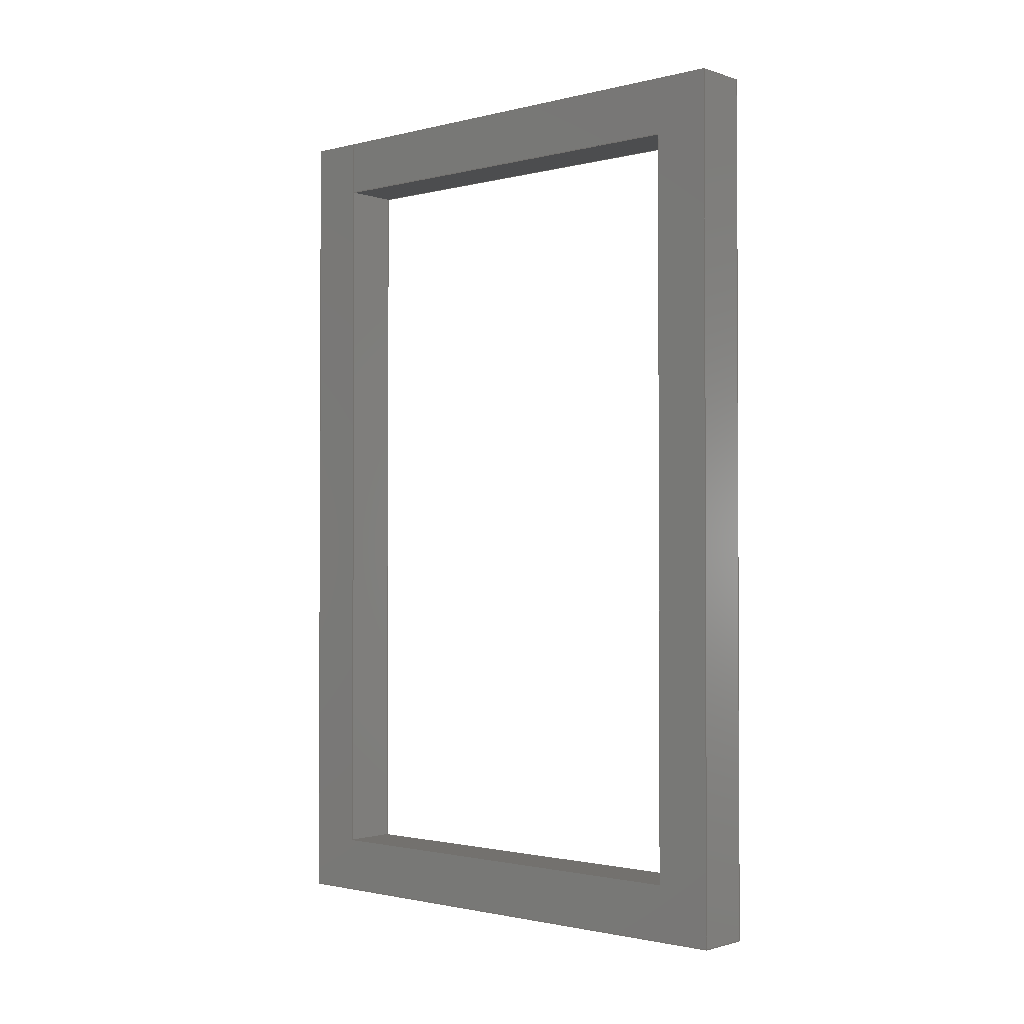
<metadata>
{"format":"step","ext":"stp","renderer":"f3d","projection":"perspective","resolution":1024,"background":"white","views":[{"elev":-1.5,"azim":-48.6,"up":"+Z"}]}
</metadata>
<code>
ISO-10303-21;
DATA;
#1=PRODUCT('SB044683-01','SB044683-01','FRONT DOOR FRAME',(#2)) ;
#2=PRODUCT_CONTEXT(' ',#3,'mechanical') ;
#3=APPLICATION_CONTEXT('automotive design') ;
#4=PRODUCT_DEFINITION('SB044683-01',' ',#391,#5) ;
#5=PRODUCT_DEFINITION_CONTEXT('part definition',#3,' ') ;
#6=PRODUCT_DEFINITION_SHAPE(' ',' ',#4) ;
#7=MECHANICAL_DESIGN_GEOMETRIC_PRESENTATION_REPRESENTATION(' ',(#159),#412) ;
#8=MECHANICAL_DESIGN_GEOMETRIC_PRESENTATION_REPRESENTATION(' ',(#154,#155,#156,#157,#158,#160),#412) ;
#9=SHAPE_REPRESENTATION(' ',(#10,#339,#287),#412) ;
#10=AXIS2_PLACEMENT_3D('',#22,$,$) ;
#11=AXIS2_PLACEMENT_3D('Plane Axis2P3D',#47,#106,#107) ;
#12=AXIS2_PLACEMENT_3D('Plane Axis2P3D',#56,#112,#113) ;
#13=AXIS2_PLACEMENT_3D('Plane Axis2P3D',#65,#118,#119) ;
#14=AXIS2_PLACEMENT_3D('Plane Axis2P3D',#76,#126,#127) ;
#15=AXIS2_PLACEMENT_3D('Plane Axis2P3D',#87,#134,#135) ;
#16=AXIS2_PLACEMENT_3D('Plane Axis2P3D',#89,#137,#138) ;
#17=AXIS2_PLACEMENT_3D('Plane Axis2P3D',#92,#141,#142) ;
#18=AXIS2_PLACEMENT_3D('Plane Axis2P3D',#93,#143,#144) ;
#19=AXIS2_PLACEMENT_3D('Plane Axis2P3D',#94,#145,#146) ;
#20=AXIS2_PLACEMENT_3D('Plane Axis2P3D',#96,#148,#149) ;
#21=AXIS2_PLACEMENT_3D('Absolute Axis System',#97,#150,#151) ;
#22=CARTESIAN_POINT('',(0,0,0)) ;
#23=CARTESIAN_POINT('Line Origine',(0,1231,893.2)) ;
#24=CARTESIAN_POINT('Limit',(0,1231,1089)) ;
#25=CARTESIAN_POINT('Limit',(0,1231,697.6)) ;
#26=CARTESIAN_POINT('Line Origine',(0,1031,893.2)) ;
#27=CARTESIAN_POINT('Limit',(0,1031,697.6)) ;
#28=CARTESIAN_POINT('Limit',(0,1031,1089)) ;
#29=CARTESIAN_POINT('Line Origine',(0,1131,1063)) ;
#30=CARTESIAN_POINT('Limit',(0,1231,1063)) ;
#31=CARTESIAN_POINT('Limit',(0,1031,1063)) ;
#32=CARTESIAN_POINT('Line Origine',(0,1131,723)) ;
#33=CARTESIAN_POINT('Limit',(0,1231,723)) ;
#34=CARTESIAN_POINT('Limit',(0,1031,723)) ;
#35=CARTESIAN_POINT('Line Origine',(0,1131,1089)) ;
#36=CARTESIAN_POINT('Limit',(0,1005,1089)) ;
#37=CARTESIAN_POINT('Limit',(0,1256,1089)) ;
#38=CARTESIAN_POINT('Line Origine',(0,1005,893.2)) ;
#39=CARTESIAN_POINT('Limit',(0,1005,697.6)) ;
#40=CARTESIAN_POINT('Limit',(0,1005,1089)) ;
#41=CARTESIAN_POINT('Line Origine',(0,1131,697.6)) ;
#42=CARTESIAN_POINT('Limit',(0,1256,697.6)) ;
#43=CARTESIAN_POINT('Limit',(0,1005,697.6)) ;
#44=CARTESIAN_POINT('Line Origine',(0,1256,893.2)) ;
#45=CARTESIAN_POINT('Limit',(0,1256,1089)) ;
#46=CARTESIAN_POINT('Limit',(0,1256,697.6)) ;
#47=CARTESIAN_POINT('Axis2P3D Location',(0,1231,1063)) ;
#48=CARTESIAN_POINT('Line Origine',(12.7,1031,1063)) ;
#49=CARTESIAN_POINT('Vertex',(0,1031,1063)) ;
#50=CARTESIAN_POINT('Vertex',(25.4,1031,1063)) ;
#51=CARTESIAN_POINT('Line Origine',(0,1131,1063)) ;
#52=CARTESIAN_POINT('Vertex',(0,1231,1063)) ;
#53=CARTESIAN_POINT('Line Origine',(12.7,1231,1063)) ;
#54=CARTESIAN_POINT('Vertex',(25.4,1231,1063)) ;
#55=CARTESIAN_POINT('Line Origine',(25.4,1131,1063)) ;
#56=CARTESIAN_POINT('Axis2P3D Location',(0,1031,1089)) ;
#57=CARTESIAN_POINT('Line Origine',(0,1131,1089)) ;
#58=CARTESIAN_POINT('Vertex',(0,1256,1089)) ;
#59=CARTESIAN_POINT('Vertex',(0,1005,1089)) ;
#60=CARTESIAN_POINT('Line Origine',(12.7,1005,1089)) ;
#61=CARTESIAN_POINT('Vertex',(25.4,1005,1089)) ;
#62=CARTESIAN_POINT('Line Origine',(25.4,1131,1089)) ;
#63=CARTESIAN_POINT('Vertex',(25.4,1256,1089)) ;
#64=CARTESIAN_POINT('Line Origine',(12.7,1256,1089)) ;
#65=CARTESIAN_POINT('Axis2P3D Location',(0,0,0)) ;
#66=CARTESIAN_POINT('Line Origine',(0,1005,893.2)) ;
#67=CARTESIAN_POINT('Vertex',(0,1005,697.6)) ;
#68=CARTESIAN_POINT('Line Origine',(0,1256,893.2)) ;
#69=CARTESIAN_POINT('Vertex',(0,1256,697.6)) ;
#70=CARTESIAN_POINT('Line Origine',(0,1131,697.6)) ;
#71=CARTESIAN_POINT('Line Origine',(0,1031,893.2)) ;
#72=CARTESIAN_POINT('Vertex',(0,1031,723)) ;
#73=CARTESIAN_POINT('Line Origine',(0,1131,723)) ;
#74=CARTESIAN_POINT('Vertex',(0,1231,723)) ;
#75=CARTESIAN_POINT('Line Origine',(0,1231,893.2)) ;
#76=CARTESIAN_POINT('Axis2P3D Location',(25.4,0,0)) ;
#77=CARTESIAN_POINT('Line Origine',(25.4,1131,697.6)) ;
#78=CARTESIAN_POINT('Vertex',(25.4,1005,697.6)) ;
#79=CARTESIAN_POINT('Vertex',(25.4,1256,697.6)) ;
#80=CARTESIAN_POINT('Line Origine',(25.4,1256,893.2)) ;
#81=CARTESIAN_POINT('Line Origine',(25.4,1005,893.2)) ;
#82=CARTESIAN_POINT('Line Origine',(25.4,1231,893.2)) ;
#83=CARTESIAN_POINT('Vertex',(25.4,1231,723)) ;
#84=CARTESIAN_POINT('Line Origine',(25.4,1131,723)) ;
#85=CARTESIAN_POINT('Vertex',(25.4,1031,723)) ;
#86=CARTESIAN_POINT('Line Origine',(25.4,1031,893.2)) ;
#87=CARTESIAN_POINT('Axis2P3D Location',(0,1231,1089)) ;
#88=CARTESIAN_POINT('Line Origine',(12.7,1231,723)) ;
#89=CARTESIAN_POINT('Axis2P3D Location',(0,1256,697.6)) ;
#90=CARTESIAN_POINT('Line Origine',(12.7,1005,697.6)) ;
#91=CARTESIAN_POINT('Line Origine',(12.7,1256,697.6)) ;
#92=CARTESIAN_POINT('Axis2P3D Location',(0,1256,697.6)) ;
#93=CARTESIAN_POINT('Axis2P3D Location',(0,1005,1089)) ;
#94=CARTESIAN_POINT('Axis2P3D Location',(0,1031,697.6)) ;
#95=CARTESIAN_POINT('Line Origine',(12.7,1031,723)) ;
#96=CARTESIAN_POINT('Axis2P3D Location',(0,1031,723)) ;
#97=CARTESIAN_POINT('Axis2P3D Location',(0,0,0)) ;
#98=DIRECTION('Vector Direction',(0,0,-1)) ;
#99=DIRECTION('Vector Direction',(0,0,1)) ;
#100=DIRECTION('Vector Direction',(0,-1,0)) ;
#101=DIRECTION('Vector Direction',(0,-1,0)) ;
#102=DIRECTION('Vector Direction',(0,1,0)) ;
#103=DIRECTION('Vector Direction',(0,0,1)) ;
#104=DIRECTION('Vector Direction',(0,-1,0)) ;
#105=DIRECTION('Vector Direction',(0,0,-1)) ;
#106=DIRECTION('Axis2P3D Direction',(-0,0,1)) ;
#107=DIRECTION('Axis2P3D XDirection',(0,-1,0)) ;
#108=DIRECTION('Vector Direction',(1,0,0)) ;
#109=DIRECTION('Vector Direction',(0,-1,0)) ;
#110=DIRECTION('Vector Direction',(1,0,0)) ;
#111=DIRECTION('Vector Direction',(0,-1,0)) ;
#112=DIRECTION('Axis2P3D Direction',(0,0,-1)) ;
#113=DIRECTION('Axis2P3D XDirection',(0,1,0)) ;
#114=DIRECTION('Vector Direction',(0,1,0)) ;
#115=DIRECTION('Vector Direction',(1,0,0)) ;
#116=DIRECTION('Vector Direction',(0,1,0)) ;
#117=DIRECTION('Vector Direction',(1,0,0)) ;
#118=DIRECTION('Axis2P3D Direction',(1,0,0)) ;
#119=DIRECTION('Axis2P3D XDirection',(0,1,0)) ;
#120=DIRECTION('Vector Direction',(0,0,-1)) ;
#121=DIRECTION('Vector Direction',(0,0,1)) ;
#122=DIRECTION('Vector Direction',(0,-1,0)) ;
#123=DIRECTION('Vector Direction',(0,0,1)) ;
#124=DIRECTION('Vector Direction',(0,1,0)) ;
#125=DIRECTION('Vector Direction',(0,0,-1)) ;
#126=DIRECTION('Axis2P3D Direction',(1,0,0)) ;
#127=DIRECTION('Axis2P3D XDirection',(0,1,0)) ;
#128=DIRECTION('Vector Direction',(0,-1,0)) ;
#129=DIRECTION('Vector Direction',(0,0,1)) ;
#130=DIRECTION('Vector Direction',(0,0,-1)) ;
#131=DIRECTION('Vector Direction',(0,0,-1)) ;
#132=DIRECTION('Vector Direction',(0,1,0)) ;
#133=DIRECTION('Vector Direction',(0,0,1)) ;
#134=DIRECTION('Axis2P3D Direction',(0,-1,0)) ;
#135=DIRECTION('Axis2P3D XDirection',(0,0,-1)) ;
#136=DIRECTION('Vector Direction',(1,0,0)) ;
#137=DIRECTION('Axis2P3D Direction',(-0,0,1)) ;
#138=DIRECTION('Axis2P3D XDirection',(0,-1,0)) ;
#139=DIRECTION('Vector Direction',(1,0,0)) ;
#140=DIRECTION('Vector Direction',(1,0,0)) ;
#141=DIRECTION('Axis2P3D Direction',(0,1,0)) ;
#142=DIRECTION('Axis2P3D XDirection',(0,0,1)) ;
#143=DIRECTION('Axis2P3D Direction',(0,-1,0)) ;
#144=DIRECTION('Axis2P3D XDirection',(0,0,-1)) ;
#145=DIRECTION('Axis2P3D Direction',(0,1,0)) ;
#146=DIRECTION('Axis2P3D XDirection',(0,0,1)) ;
#147=DIRECTION('Vector Direction',(1,0,0)) ;
#148=DIRECTION('Axis2P3D Direction',(0,0,-1)) ;
#149=DIRECTION('Axis2P3D XDirection',(0,1,0)) ;
#150=DIRECTION('Axis2P3D Direction',(0,0,1)) ;
#151=DIRECTION('Axis2P3D XDirection',(1,0,0)) ;
#152=PRODUCT_RELATED_PRODUCT_CATEGORY('part',$,(#1)) ;
#153=PRODUCT_CATEGORY('part','specification') ;
#154=STYLED_ITEM(' ',(#161),#212) ;
#155=STYLED_ITEM(' ',(#162),#213) ;
#156=STYLED_ITEM(' ',(#163),#214) ;
#157=STYLED_ITEM(' ',(#164),#215) ;
#158=STYLED_ITEM(' ',(#165),#216) ;
#159=STYLED_ITEM(' ',(#166),#287) ;
#160=STYLED_ITEM(' ',(#167),#21) ;
#161=PRESENTATION_STYLE_ASSIGNMENT((#168)) ;
#162=PRESENTATION_STYLE_ASSIGNMENT((#169)) ;
#163=PRESENTATION_STYLE_ASSIGNMENT((#170)) ;
#164=PRESENTATION_STYLE_ASSIGNMENT((#171)) ;
#165=PRESENTATION_STYLE_ASSIGNMENT((#172)) ;
#166=PRESENTATION_STYLE_ASSIGNMENT((#174)) ;
#167=PRESENTATION_STYLE_ASSIGNMENT((#173)) ;
#168=CURVE_STYLE(' ',#292,POSITIVE_LENGTH_MEASURE(0.13),#291) ;
#169=CURVE_STYLE(' ',#292,POSITIVE_LENGTH_MEASURE(0.13),#291) ;
#170=CURVE_STYLE(' ',#292,POSITIVE_LENGTH_MEASURE(0.13),#291) ;
#171=CURVE_STYLE(' ',#292,POSITIVE_LENGTH_MEASURE(0.13),#291) ;
#172=CURVE_STYLE(' ',#292,POSITIVE_LENGTH_MEASURE(0.13),#291) ;
#173=CURVE_STYLE(' ',#292,POSITIVE_LENGTH_MEASURE(0.13),#291) ;
#174=SURFACE_STYLE_USAGE(.BOTH.,#175) ;
#175=SURFACE_SIDE_STYLE(' ',(#176)) ;
#176=SURFACE_STYLE_FILL_AREA(#177) ;
#177=FILL_AREA_STYLE(' ',(#178)) ;
#178=FILL_AREA_STYLE_COLOUR(' ',#288) ;
#179=VECTOR('Line Direction',#98,1) ;
#180=VECTOR('Line Direction',#99,1) ;
#181=VECTOR('Line Direction',#100,1) ;
#182=VECTOR('Line Direction',#101,1) ;
#183=VECTOR('Line Direction',#102,1) ;
#184=VECTOR('Line Direction',#103,1) ;
#185=VECTOR('Line Direction',#104,1) ;
#186=VECTOR('Line Direction',#105,1) ;
#187=VECTOR('Line Direction',#108,1) ;
#188=VECTOR('Line Direction',#109,1) ;
#189=VECTOR('Line Direction',#110,1) ;
#190=VECTOR('Line Direction',#111,1) ;
#191=VECTOR('Line Direction',#114,1) ;
#192=VECTOR('Line Direction',#115,1) ;
#193=VECTOR('Line Direction',#116,1) ;
#194=VECTOR('Line Direction',#117,1) ;
#195=VECTOR('Line Direction',#120,1) ;
#196=VECTOR('Line Direction',#121,1) ;
#197=VECTOR('Line Direction',#122,1) ;
#198=VECTOR('Line Direction',#123,1) ;
#199=VECTOR('Line Direction',#124,1) ;
#200=VECTOR('Line Direction',#125,1) ;
#201=VECTOR('Line Direction',#128,1) ;
#202=VECTOR('Line Direction',#129,1) ;
#203=VECTOR('Line Direction',#130,1) ;
#204=VECTOR('Line Direction',#131,1) ;
#205=VECTOR('Line Direction',#132,1) ;
#206=VECTOR('Line Direction',#133,1) ;
#207=VECTOR('Line Direction',#136,1) ;
#208=VECTOR('Line Direction',#139,1) ;
#209=VECTOR('Line Direction',#140,1) ;
#210=VECTOR('Line Direction',#147,1) ;
#211=UNCERTAINTY_MEASURE_WITH_UNIT(LENGTH_MEASURE(0.005),#409,'distance_accuracy_value','CONFUSED CURVE UNCERTAINTY') ;
#212=COMPOSITE_CURVE('Sketch.DoorInterior',(#217),.U.) ;
#213=COMPOSITE_CURVE('Sketch.DoorInterior',(#218),.U.) ;
#214=COMPOSITE_CURVE('Sketch.DoorInterior',(#219),.U.) ;
#215=COMPOSITE_CURVE('Sketch.DoorInterior',(#220),.U.) ;
#216=COMPOSITE_CURVE('Sketch.DoorInterior',(#221,#222,#223,#224),.U.) ;
#217=COMPOSITE_CURVE_SEGMENT(.DISCONTINUOUS.,.T.,#372) ;
#218=COMPOSITE_CURVE_SEGMENT(.DISCONTINUOUS.,.T.,#373) ;
#219=COMPOSITE_CURVE_SEGMENT(.DISCONTINUOUS.,.T.,#374) ;
#220=COMPOSITE_CURVE_SEGMENT(.DISCONTINUOUS.,.T.,#375) ;
#221=COMPOSITE_CURVE_SEGMENT(.CONTINUOUS.,.F.,#376) ;
#222=COMPOSITE_CURVE_SEGMENT(.CONTINUOUS.,.F.,#377) ;
#223=COMPOSITE_CURVE_SEGMENT(.CONTINUOUS.,.F.,#378) ;
#224=COMPOSITE_CURVE_SEGMENT(.DISCONTINUOUS.,.F.,#379) ;
#225=ORIENTED_EDGE('',*,*,#293,.F.) ;
#226=ORIENTED_EDGE('',*,*,#294,.T.) ;
#227=ORIENTED_EDGE('',*,*,#295,.T.) ;
#228=ORIENTED_EDGE('',*,*,#296,.F.) ;
#229=ORIENTED_EDGE('',*,*,#297,.T.) ;
#230=ORIENTED_EDGE('',*,*,#298,.T.) ;
#231=ORIENTED_EDGE('',*,*,#299,.F.) ;
#232=ORIENTED_EDGE('',*,*,#300,.F.) ;
#233=ORIENTED_EDGE('',*,*,#301,.F.) ;
#234=ORIENTED_EDGE('',*,*,#297,.F.) ;
#235=ORIENTED_EDGE('',*,*,#302,.F.) ;
#236=ORIENTED_EDGE('',*,*,#303,.F.) ;
#237=ORIENTED_EDGE('',*,*,#304,.F.) ;
#238=ORIENTED_EDGE('',*,*,#305,.F.) ;
#239=ORIENTED_EDGE('',*,*,#306,.F.) ;
#240=ORIENTED_EDGE('',*,*,#294,.F.) ;
#241=ORIENTED_EDGE('',*,*,#307,.T.) ;
#242=ORIENTED_EDGE('',*,*,#308,.T.) ;
#243=ORIENTED_EDGE('',*,*,#299,.T.) ;
#244=ORIENTED_EDGE('',*,*,#309,.T.) ;
#245=ORIENTED_EDGE('',*,*,#296,.T.) ;
#246=ORIENTED_EDGE('',*,*,#310,.T.) ;
#247=ORIENTED_EDGE('',*,*,#311,.T.) ;
#248=ORIENTED_EDGE('',*,*,#312,.T.) ;
#249=ORIENTED_EDGE('',*,*,#310,.F.) ;
#250=ORIENTED_EDGE('',*,*,#295,.F.) ;
#251=ORIENTED_EDGE('',*,*,#306,.T.) ;
#252=ORIENTED_EDGE('',*,*,#313,.T.) ;
#253=ORIENTED_EDGE('',*,*,#314,.F.) ;
#254=ORIENTED_EDGE('',*,*,#303,.T.) ;
#255=ORIENTED_EDGE('',*,*,#315,.T.) ;
#256=ORIENTED_EDGE('',*,*,#307,.F.) ;
#257=ORIENTED_EDGE('',*,*,#315,.F.) ;
#258=ORIENTED_EDGE('',*,*,#302,.T.) ;
#259=ORIENTED_EDGE('',*,*,#300,.T.) ;
#260=ORIENTED_EDGE('',*,*,#308,.F.) ;
#261=ORIENTED_EDGE('',*,*,#298,.F.) ;
#262=ORIENTED_EDGE('',*,*,#301,.T.) ;
#263=ORIENTED_EDGE('',*,*,#314,.T.) ;
#264=ORIENTED_EDGE('',*,*,#309,.F.) ;
#265=ORIENTED_EDGE('',*,*,#304,.T.) ;
#266=ORIENTED_EDGE('',*,*,#293,.T.) ;
#267=ORIENTED_EDGE('',*,*,#312,.F.) ;
#268=ORIENTED_EDGE('',*,*,#316,.F.) ;
#269=ORIENTED_EDGE('',*,*,#313,.F.) ;
#270=ORIENTED_EDGE('',*,*,#305,.T.) ;
#271=ORIENTED_EDGE('',*,*,#316,.T.) ;
#272=ORIENTED_EDGE('',*,*,#311,.F.) ;
#273=FACE_BOUND('',#320,.T.) ;
#274=FACE_BOUND('',#322,.T.) ;
#275=CLOSED_SHELL('Closed Shell',(#276,#277,#278,#279,#280,#281,#282,#283,#284,#285)) ;
#276=ADVANCED_FACE('PartBody',(#329),#380,.F.) ;
#277=ADVANCED_FACE('PartBody',(#330),#381,.F.) ;
#278=ADVANCED_FACE('PartBody',(#331,#273),#382,.F.) ;
#279=ADVANCED_FACE('PartBody',(#332,#274),#383,.T.) ;
#280=ADVANCED_FACE('PartBody',(#333),#384,.T.) ;
#281=ADVANCED_FACE('PartBody',(#334),#385,.F.) ;
#282=ADVANCED_FACE('PartBody',(#335),#386,.T.) ;
#283=ADVANCED_FACE('PartBody',(#336),#387,.T.) ;
#284=ADVANCED_FACE('PartBody',(#337),#388,.T.) ;
#285=ADVANCED_FACE('PartBody',(#338),#389,.F.) ;
#286=APPLICATION_PROTOCOL_DEFINITION('international standard','automotive_design',2001,#3) ;
#287=MANIFOLD_SOLID_BREP('PartBody',#275) ;
#288=COLOUR_RGB('Colour',0.8824,0.8824,0.8824) ;
#289=CONSTRUCTIVE_GEOMETRY_REPRESENTATION('supplemental geometry',(#21),#412) ;
#290=CONSTRUCTIVE_GEOMETRY_REPRESENTATION_RELATIONSHIP('supplemental geometry','',#9,#289) ;
#291=DRAUGHTING_PRE_DEFINED_COLOUR('black') ;
#292=DRAUGHTING_PRE_DEFINED_CURVE_FONT('continuous') ;
#293=EDGE_CURVE('',#393,#394,#348,.T.) ;
#294=EDGE_CURVE('',#393,#395,#349,.F.) ;
#295=EDGE_CURVE('',#395,#396,#350,.T.) ;
#296=EDGE_CURVE('',#394,#396,#351,.F.) ;
#297=EDGE_CURVE('',#397,#398,#352,.F.) ;
#298=EDGE_CURVE('',#398,#399,#353,.T.) ;
#299=EDGE_CURVE('',#400,#399,#354,.F.) ;
#300=EDGE_CURVE('',#397,#400,#355,.T.) ;
#301=EDGE_CURVE('',#398,#401,#356,.T.) ;
#302=EDGE_CURVE('',#402,#397,#357,.T.) ;
#303=EDGE_CURVE('',#401,#402,#358,.F.) ;
#304=EDGE_CURVE('',#403,#393,#359,.T.) ;
#305=EDGE_CURVE('',#404,#403,#360,.F.) ;
#306=EDGE_CURVE('',#395,#404,#361,.T.) ;
#307=EDGE_CURVE('',#405,#406,#362,.F.) ;
#308=EDGE_CURVE('',#406,#400,#363,.T.) ;
#309=EDGE_CURVE('',#399,#405,#364,.T.) ;
#310=EDGE_CURVE('',#396,#407,#365,.T.) ;
#311=EDGE_CURVE('',#407,#408,#366,.F.) ;
#312=EDGE_CURVE('',#408,#394,#367,.T.) ;
#313=EDGE_CURVE('',#404,#407,#368,.T.) ;
#314=EDGE_CURVE('',#401,#405,#369,.T.) ;
#315=EDGE_CURVE('',#402,#406,#370,.T.) ;
#316=EDGE_CURVE('',#403,#408,#371,.T.) ;
#317=EDGE_LOOP('',(#225,#226,#227,#228)) ;
#318=EDGE_LOOP('',(#229,#230,#231,#232)) ;
#319=EDGE_LOOP('',(#233,#234,#235,#236)) ;
#320=EDGE_LOOP('',(#237,#238,#239,#240)) ;
#321=EDGE_LOOP('',(#241,#242,#243,#244)) ;
#322=EDGE_LOOP('',(#245,#246,#247,#248)) ;
#323=EDGE_LOOP('',(#249,#250,#251,#252)) ;
#324=EDGE_LOOP('',(#253,#254,#255,#256)) ;
#325=EDGE_LOOP('',(#257,#258,#259,#260)) ;
#326=EDGE_LOOP('',(#261,#262,#263,#264)) ;
#327=EDGE_LOOP('',(#265,#266,#267,#268)) ;
#328=EDGE_LOOP('',(#269,#270,#271,#272)) ;
#329=FACE_OUTER_BOUND('',#317,.T.) ;
#330=FACE_OUTER_BOUND('',#318,.T.) ;
#331=FACE_OUTER_BOUND('',#319,.T.) ;
#332=FACE_OUTER_BOUND('',#321,.T.) ;
#333=FACE_OUTER_BOUND('',#323,.T.) ;
#334=FACE_OUTER_BOUND('',#324,.T.) ;
#335=FACE_OUTER_BOUND('',#325,.T.) ;
#336=FACE_OUTER_BOUND('',#326,.T.) ;
#337=FACE_OUTER_BOUND('',#327,.T.) ;
#338=FACE_OUTER_BOUND('',#328,.T.) ;
#339=GEOMETRIC_SET('NONE',(#212,#213,#214,#215,#216)) ;
#340=LINE('Line',#23,#179) ;
#341=LINE('Line',#26,#180) ;
#342=LINE('Line',#29,#181) ;
#343=LINE('Line',#32,#182) ;
#344=LINE('Line',#35,#183) ;
#345=LINE('Line',#38,#184) ;
#346=LINE('Line',#41,#185) ;
#347=LINE('Line',#44,#186) ;
#348=LINE('Line',#48,#187) ;
#349=LINE('Line',#51,#188) ;
#350=LINE('Line',#53,#189) ;
#351=LINE('Line',#55,#190) ;
#352=LINE('Line',#57,#191) ;
#353=LINE('Line',#60,#192) ;
#354=LINE('Line',#62,#193) ;
#355=LINE('Line',#64,#194) ;
#356=LINE('Line',#66,#195) ;
#357=LINE('Line',#68,#196) ;
#358=LINE('Line',#70,#197) ;
#359=LINE('Line',#71,#198) ;
#360=LINE('Line',#73,#199) ;
#361=LINE('Line',#75,#200) ;
#362=LINE('Line',#77,#201) ;
#363=LINE('Line',#80,#202) ;
#364=LINE('Line',#81,#203) ;
#365=LINE('Line',#82,#204) ;
#366=LINE('Line',#84,#205) ;
#367=LINE('Line',#86,#206) ;
#368=LINE('Line',#88,#207) ;
#369=LINE('Line',#90,#208) ;
#370=LINE('Line',#91,#209) ;
#371=LINE('Line',#95,#210) ;
#372=TRIMMED_CURVE('',#340,(#24),(#25),.T.,.CARTESIAN.) ;
#373=TRIMMED_CURVE('',#341,(#27),(#28),.T.,.CARTESIAN.) ;
#374=TRIMMED_CURVE('',#342,(#30),(#31),.T.,.CARTESIAN.) ;
#375=TRIMMED_CURVE('',#343,(#33),(#34),.T.,.CARTESIAN.) ;
#376=TRIMMED_CURVE('',#344,(#36),(#37),.T.,.CARTESIAN.) ;
#377=TRIMMED_CURVE('',#345,(#39),(#40),.T.,.CARTESIAN.) ;
#378=TRIMMED_CURVE('',#346,(#42),(#43),.T.,.CARTESIAN.) ;
#379=TRIMMED_CURVE('',#347,(#45),(#46),.T.,.CARTESIAN.) ;
#380=PLANE('',#11) ;
#381=PLANE('',#12) ;
#382=PLANE('',#13) ;
#383=PLANE('',#14) ;
#384=PLANE('',#15) ;
#385=PLANE('',#16) ;
#386=PLANE('',#17) ;
#387=PLANE('',#18) ;
#388=PLANE('',#19) ;
#389=PLANE('',#20) ;
#390=PRODUCT_CATEGORY_RELATIONSHIP(' ',' ',#153,#152) ;
#391=PRODUCT_DEFINITION_FORMATION_WITH_SPECIFIED_SOURCE('A0.1',' ',#1,.NOT_KNOWN.) ;
#392=SHAPE_DEFINITION_REPRESENTATION(#6,#9) ;
#393=VERTEX_POINT('',#49) ;
#394=VERTEX_POINT('',#50) ;
#395=VERTEX_POINT('',#52) ;
#396=VERTEX_POINT('',#54) ;
#397=VERTEX_POINT('',#58) ;
#398=VERTEX_POINT('',#59) ;
#399=VERTEX_POINT('',#61) ;
#400=VERTEX_POINT('',#63) ;
#401=VERTEX_POINT('',#67) ;
#402=VERTEX_POINT('',#69) ;
#403=VERTEX_POINT('',#72) ;
#404=VERTEX_POINT('',#74) ;
#405=VERTEX_POINT('',#78) ;
#406=VERTEX_POINT('',#79) ;
#407=VERTEX_POINT('',#83) ;
#408=VERTEX_POINT('',#85) ;
#409=(LENGTH_UNIT()NAMED_UNIT(*)SI_UNIT(.MILLI.,.METRE.)) ;
#410=(NAMED_UNIT(*)PLANE_ANGLE_UNIT()SI_UNIT($,.RADIAN.)) ;
#411=(NAMED_UNIT(*)SI_UNIT($,.STERADIAN.)SOLID_ANGLE_UNIT()) ;
#412=(GEOMETRIC_REPRESENTATION_CONTEXT(3)GLOBAL_UNCERTAINTY_ASSIGNED_CONTEXT((#211))GLOBAL_UNIT_ASSIGNED_CONTEXT((#409,#410,#411))REPRESENTATION_CONTEXT(' ','external')) ;
ENDSEC;
END-ISO-10303-21;

</code>
